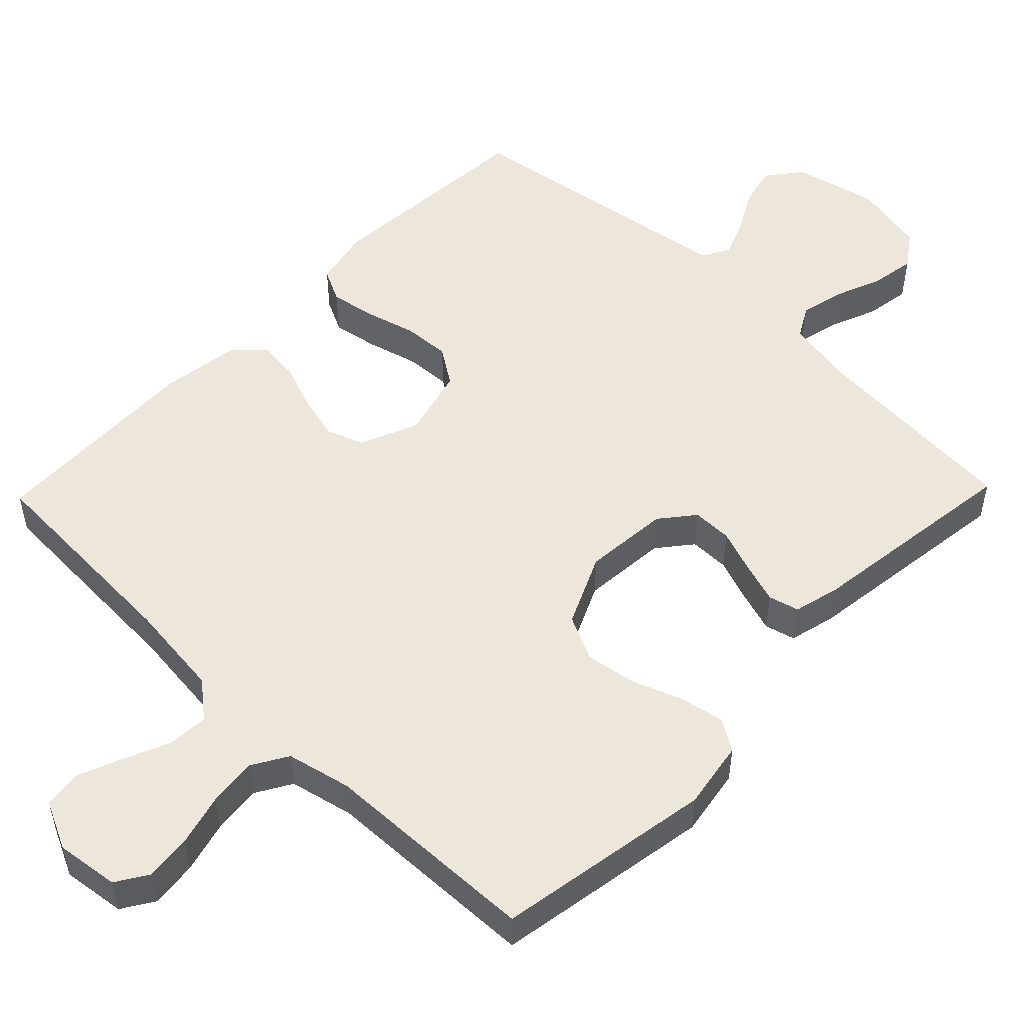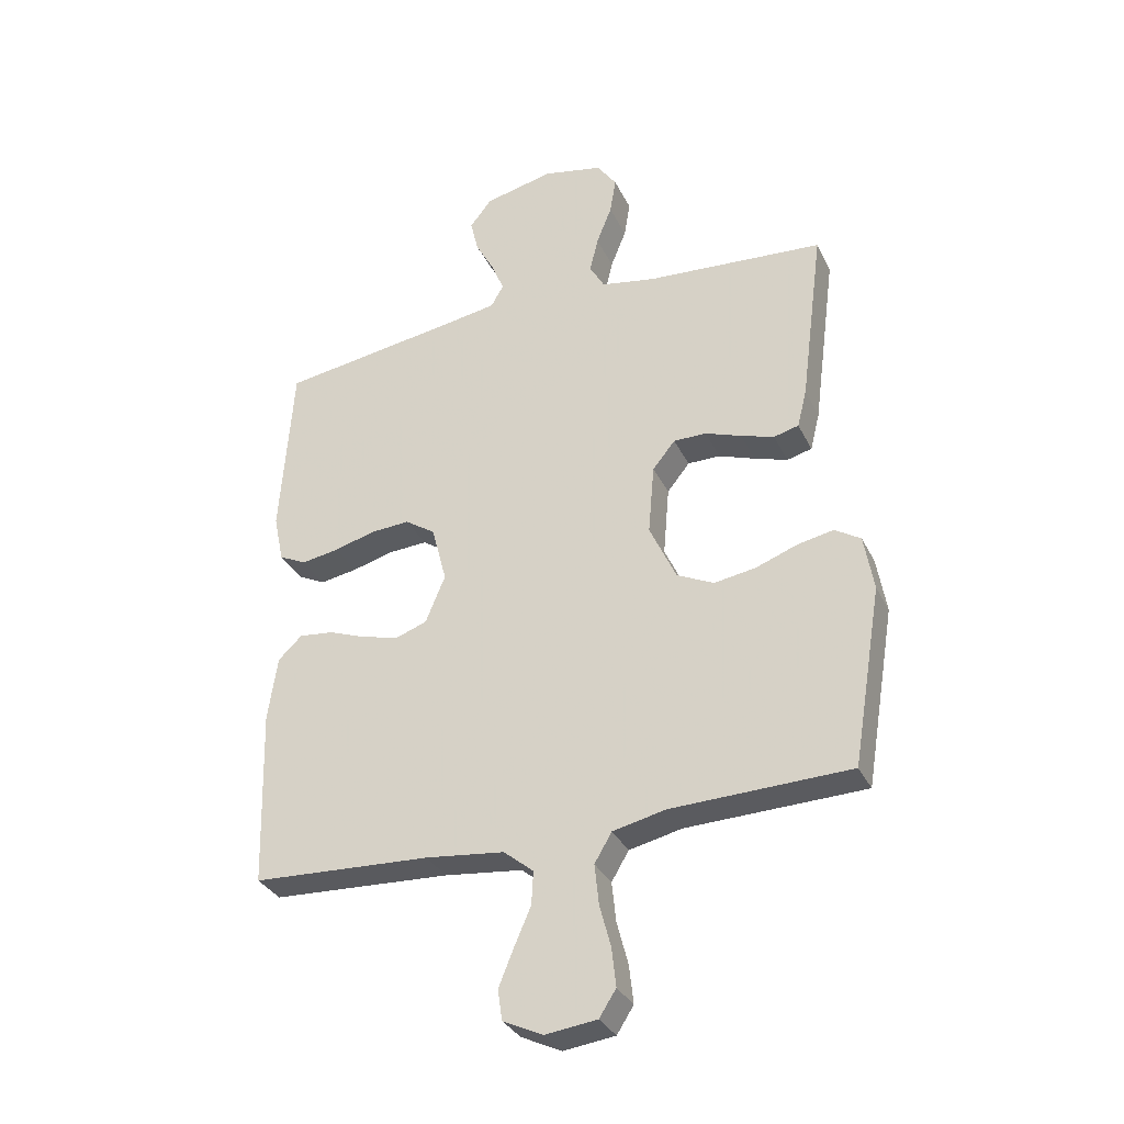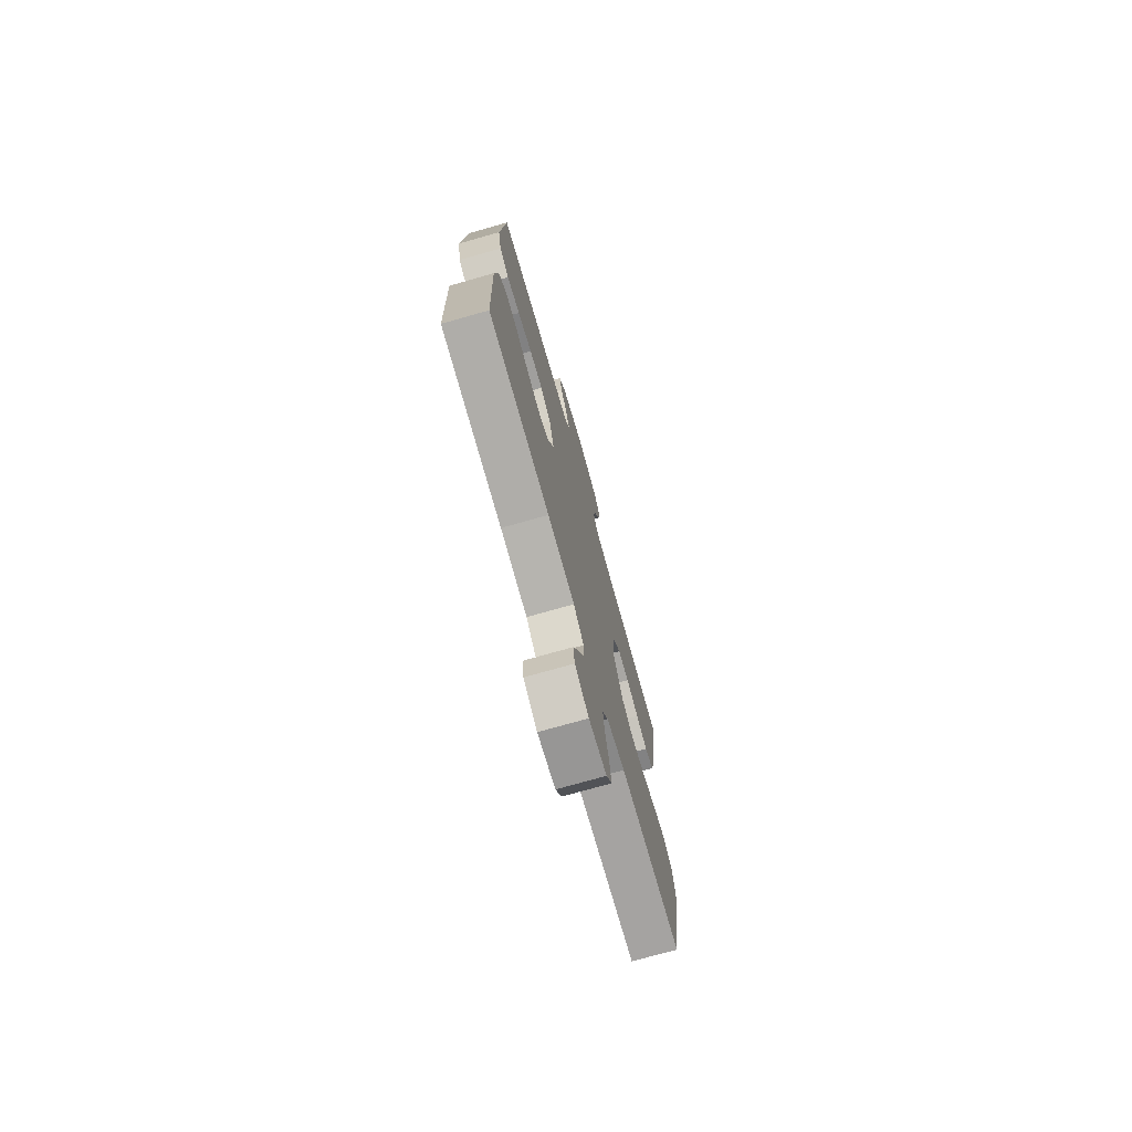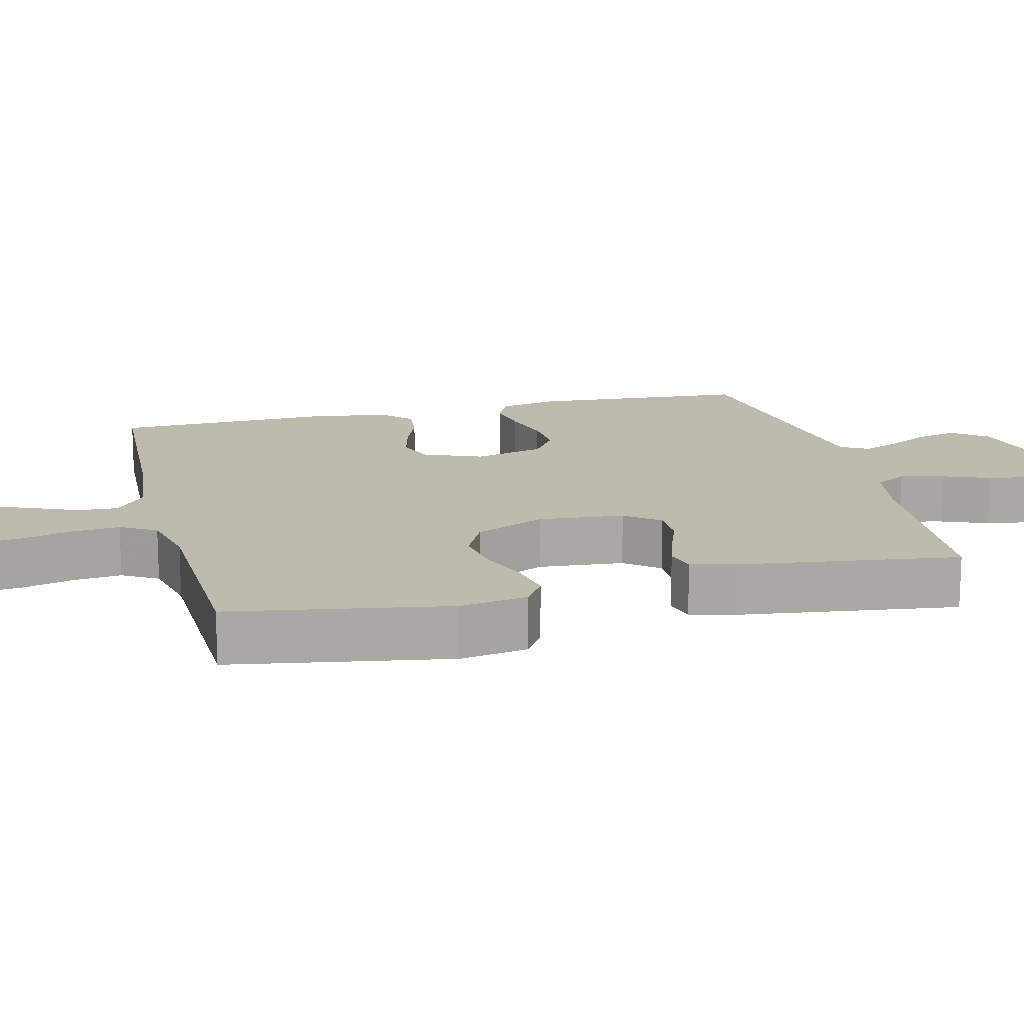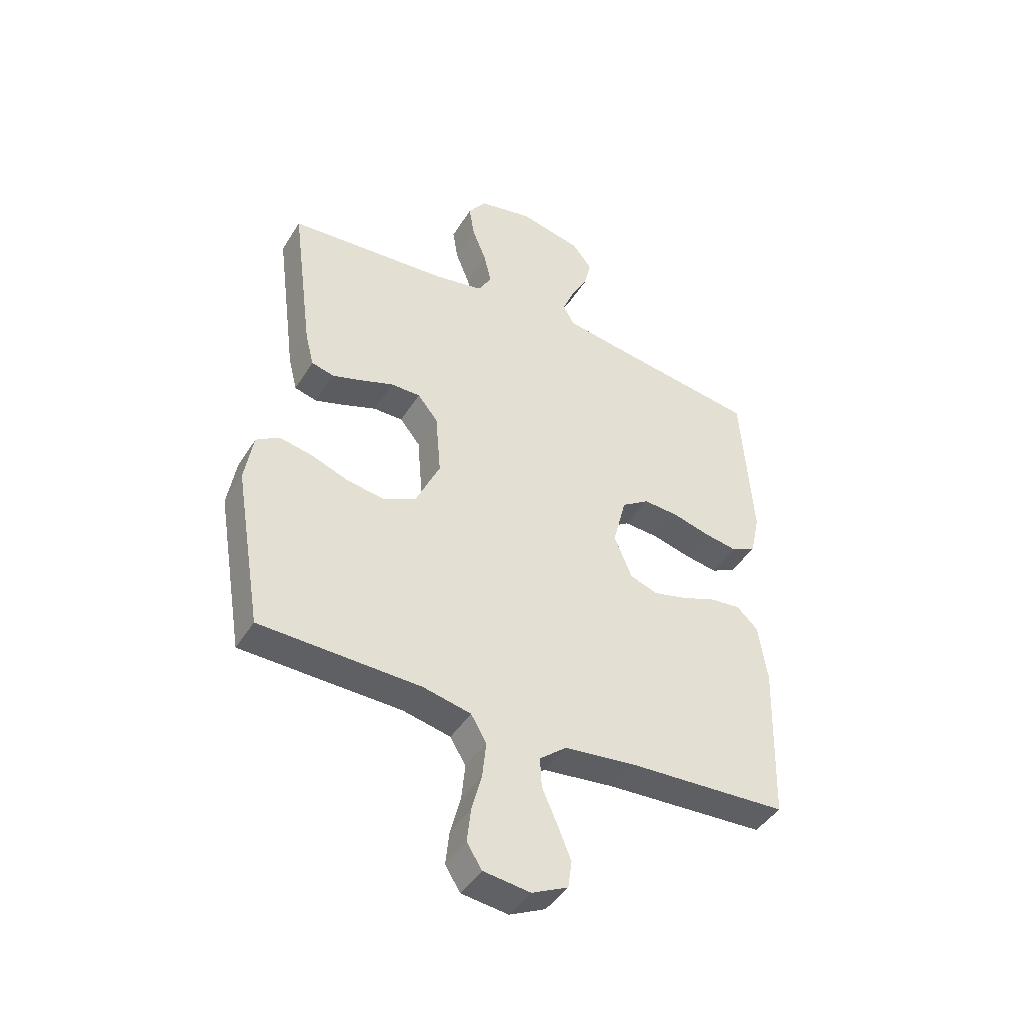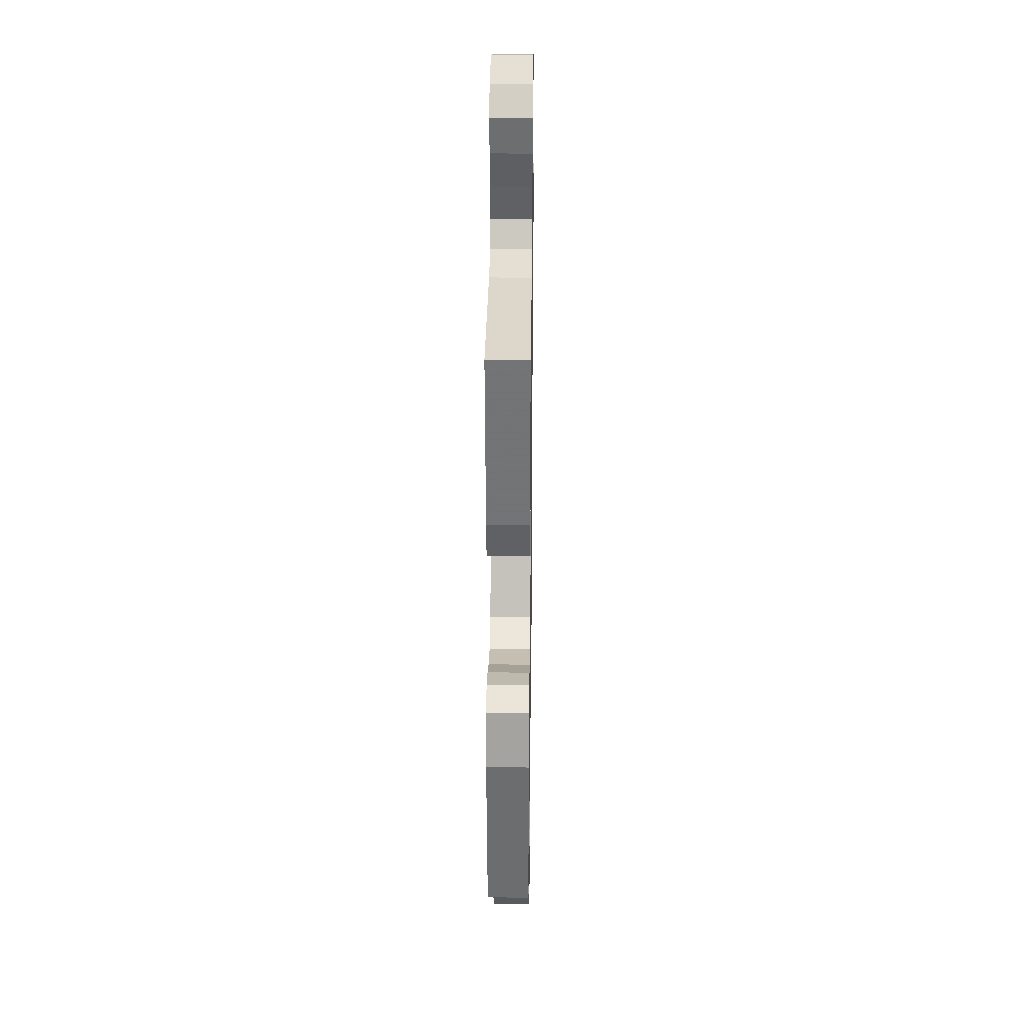
<metadata>
{"format":"obj","ext":"obj","renderer":"f3d","projection":"perspective","resolution":1024,"background":"white","views":[{"elev":51.8,"azim":-135.9,"up":"+Y"},{"elev":-32.8,"azim":-157.2,"up":"+Z"},{"elev":-74.7,"azim":105.8,"up":"+Z"},{"elev":15.5,"azim":-103.9,"up":"+Y"},{"elev":-43.9,"azim":-29.7,"up":"+Z"},{"elev":26.5,"azim":-89.2,"up":"+Z"}]}
</metadata>
<code>
v -0.5 0.07 0.5
v -0.2 0.07 0.522
v -0.109 0.07 0.539
v -0.084 0.07 0.583
v -0.098 0.07 0.643
v -0.124 0.07 0.708
v -0.134 0.07 0.77
v -0.101 0.07 0.817
v 0 0.07 0.838
v 0.116 0.07 0.811
v 0.153 0.07 0.764
v 0.14 0.07 0.708
v 0.108 0.07 0.649
v 0.087 0.07 0.597
v 0.108 0.07 0.56
v 0.2 0.07 0.545
v 0.5 0.07 0.5
v 0.521 0.07 0.2
v 0.504 0.07 0.12
v 0.458 0.07 0.097
v 0.395 0.07 0.108
v 0.325 0.07 0.127
v 0.26 0.07 0.131
v 0.209 0.07 0.097
v 0.184 0.07 0
v 0.217 0.07 -0.08
v 0.269 0.07 -0.099
v 0.332 0.07 -0.083
v 0.396 0.07 -0.059
v 0.453 0.07 -0.053
v 0.493 0.07 -0.091
v 0.509 0.07 -0.2
v 0.5 0.07 -0.5
v 0.2 0.07 -0.515
v 0.068 0.07 -0.53
v 0.018 0.07 -0.571
v 0.021 0.07 -0.627
v 0.049 0.07 -0.691
v 0.074 0.07 -0.753
v 0.067 0.07 -0.804
v 0 0.07 -0.836
v -0.087 0.07 -0.825
v -0.115 0.07 -0.781
v -0.108 0.07 -0.717
v -0.089 0.07 -0.645
v -0.082 0.07 -0.578
v -0.111 0.07 -0.529
v -0.2 0.07 -0.509
v -0.5 0.07 -0.5
v -0.55 0.07 -0.2
v -0.534 0.07 -0.106
v -0.491 0.07 -0.079
v -0.43 0.07 -0.091
v -0.36 0.07 -0.117
v -0.29 0.07 -0.128
v -0.228 0.07 -0.098
v -0.183 0.07 0
v -0.193 0.07 0.118
v -0.231 0.07 0.165
v -0.286 0.07 0.165
v -0.347 0.07 0.143
v -0.403 0.07 0.125
v -0.445 0.07 0.136
v -0.461 0.07 0.2
v -0.5 0 0.5
v -0.2 0 0.522
v -0.109 0 0.539
v -0.084 0 0.583
v -0.098 0 0.643
v -0.124 0 0.708
v -0.134 0 0.77
v -0.101 0 0.817
v 0 0 0.838
v 0.116 0 0.811
v 0.153 0 0.764
v 0.14 0 0.708
v 0.108 0 0.649
v 0.087 0 0.597
v 0.108 0 0.56
v 0.2 0 0.545
v 0.5 0 0.5
v 0.521 0 0.2
v 0.504 0 0.12
v 0.458 0 0.097
v 0.395 0 0.108
v 0.325 0 0.127
v 0.26 0 0.131
v 0.209 0 0.097
v 0.184 0 0
v 0.217 0 -0.08
v 0.269 0 -0.099
v 0.332 0 -0.083
v 0.396 0 -0.059
v 0.453 0 -0.053
v 0.493 0 -0.091
v 0.509 0 -0.2
v 0.5 0 -0.5
v 0.2 0 -0.515
v 0.068 0 -0.53
v 0.018 0 -0.571
v 0.021 0 -0.627
v 0.049 0 -0.691
v 0.074 0 -0.753
v 0.067 0 -0.804
v 0 0 -0.836
v -0.087 0 -0.825
v -0.115 0 -0.781
v -0.108 0 -0.717
v -0.089 0 -0.645
v -0.082 0 -0.578
v -0.111 0 -0.529
v -0.2 0 -0.509
v -0.5 0 -0.5
v -0.55 0 -0.2
v -0.534 0 -0.106
v -0.491 0 -0.079
v -0.43 0 -0.091
v -0.36 0 -0.117
v -0.29 0 -0.128
v -0.228 0 -0.098
v -0.183 0 0
v -0.193 0 0.118
v -0.231 0 0.165
v -0.286 0 0.165
v -0.347 0 0.143
v -0.403 0 0.125
v -0.445 0 0.136
v -0.461 0 0.2
f 63 64 1 2
f 60 61 62 63
f 60 63 2 3
f 59 60 3 4
f 58 59 4
f 57 58 4
f 51 52 53 54
f 51 54 55
f 48 49 50 51
f 47 48 51 55
f 46 47 55 56
f 42 43 44 45
f 42 45 46
f 41 42 46
f 37 38 39 40
f 37 40 41 46
f 31 32 33 34
f 31 34 35
f 28 29 30 31
f 27 28 31 35
f 26 27 35 36
f 19 20 21 22
f 19 22 23
f 16 17 18 19
f 15 16 19 23
f 14 15 23 24
f 10 11 12 13
f 10 13 14
f 9 10 14
f 5 6 7 8
f 4 5 8 9
f 57 4 9 14
f 36 37 46 56
f 25 26 36 56
f 25 56 57
f 14 24 25 57
f 66 65 128 127
f 127 126 125 124
f 67 66 127 124
f 68 67 124 123
f 68 123 122
f 68 122 121
f 118 117 116 115
f 119 118 115
f 115 114 113 112
f 119 115 112 111
f 120 119 111 110
f 109 108 107 106
f 110 109 106
f 110 106 105
f 104 103 102 101
f 110 105 104 101
f 98 97 96 95
f 99 98 95
f 95 94 93 92
f 99 95 92 91
f 100 99 91 90
f 86 85 84 83
f 87 86 83
f 83 82 81 80
f 87 83 80 79
f 88 87 79 78
f 77 76 75 74
f 78 77 74
f 78 74 73
f 72 71 70 69
f 73 72 69 68
f 78 73 68 121
f 120 110 101 100
f 120 100 90 89
f 121 120 89
f 121 89 88 78
f 1 65 66 2
f 2 66 67 3
f 3 67 68 4
f 4 68 69 5
f 5 69 70 6
f 6 70 71 7
f 7 71 72 8
f 8 72 73 9
f 9 73 74 10
f 10 74 75 11
f 11 75 76 12
f 12 76 77 13
f 13 77 78 14
f 14 78 79 15
f 15 79 80 16
f 16 80 81 17
f 17 81 82 18
f 18 82 83 19
f 19 83 84 20
f 20 84 85 21
f 21 85 86 22
f 22 86 87 23
f 23 87 88 24
f 24 88 89 25
f 25 89 90 26
f 26 90 91 27
f 27 91 92 28
f 28 92 93 29
f 29 93 94 30
f 30 94 95 31
f 31 95 96 32
f 32 96 97 33
f 33 97 98 34
f 34 98 99 35
f 35 99 100 36
f 36 100 101 37
f 37 101 102 38
f 38 102 103 39
f 39 103 104 40
f 40 104 105 41
f 41 105 106 42
f 42 106 107 43
f 43 107 108 44
f 44 108 109 45
f 45 109 110 46
f 46 110 111 47
f 47 111 112 48
f 48 112 113 49
f 49 113 114 50
f 50 114 115 51
f 51 115 116 52
f 52 116 117 53
f 53 117 118 54
f 54 118 119 55
f 55 119 120 56
f 56 120 121 57
f 57 121 122 58
f 58 122 123 59
f 59 123 124 60
f 60 124 125 61
f 61 125 126 62
f 62 126 127 63
f 63 127 128 64
f 64 128 65 1

</code>
